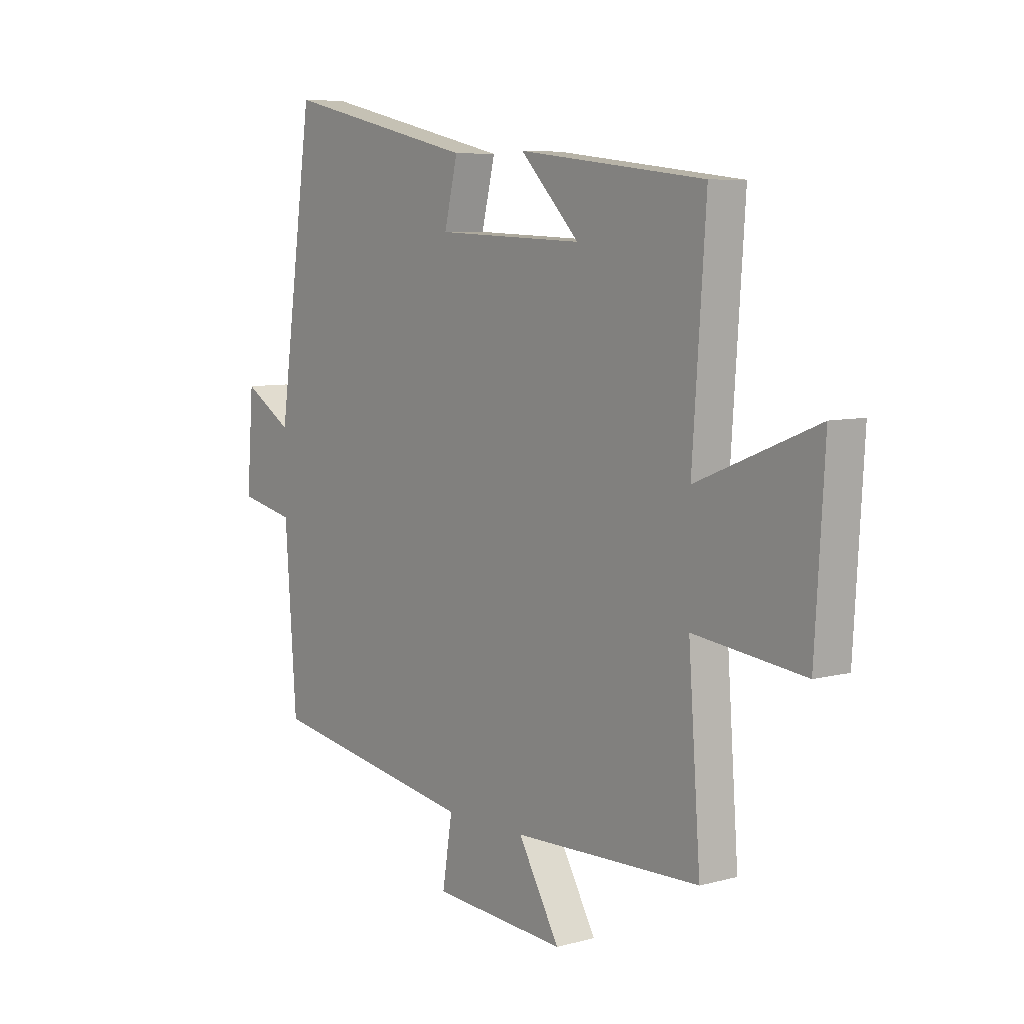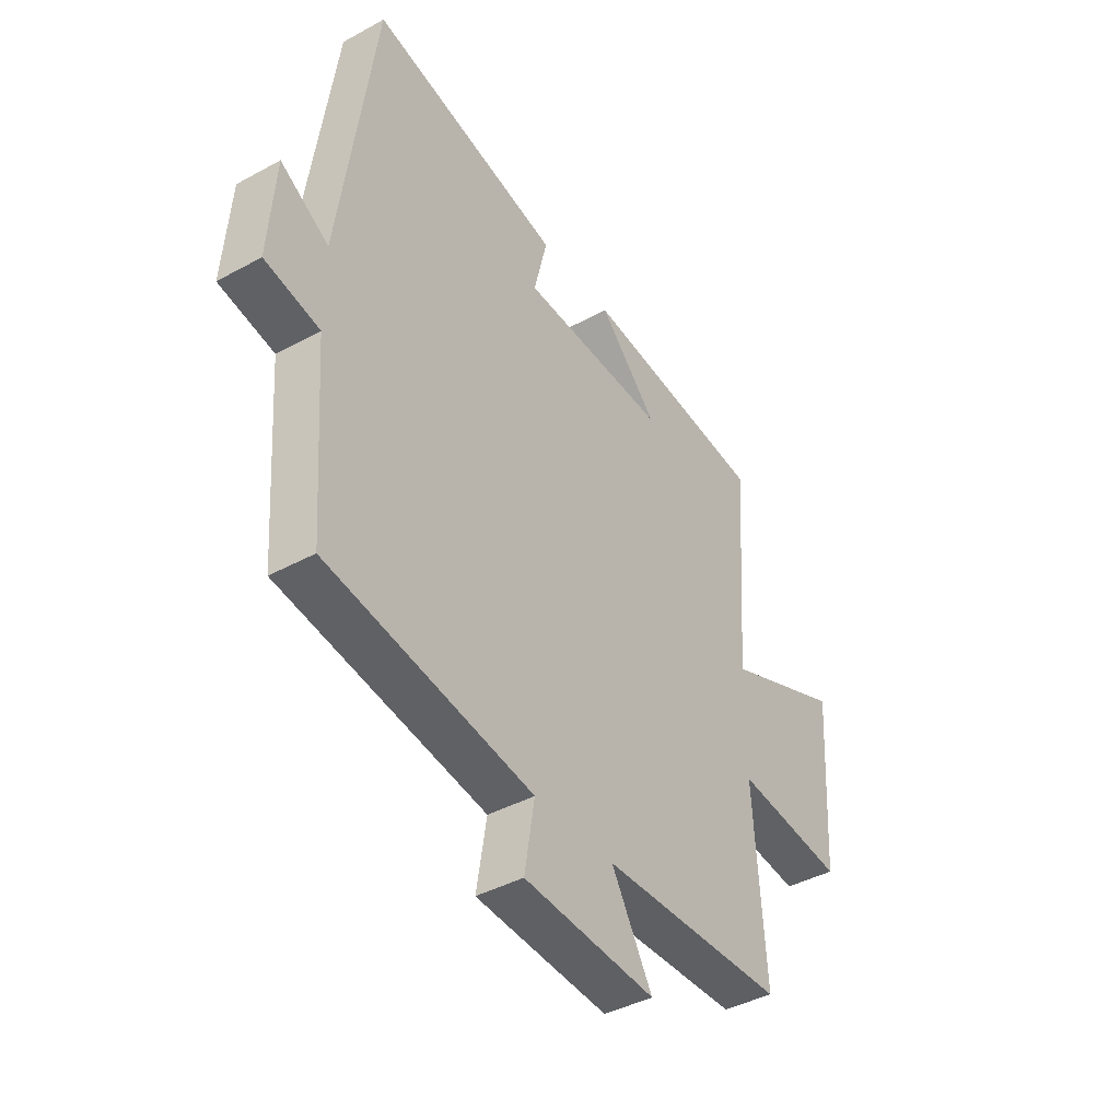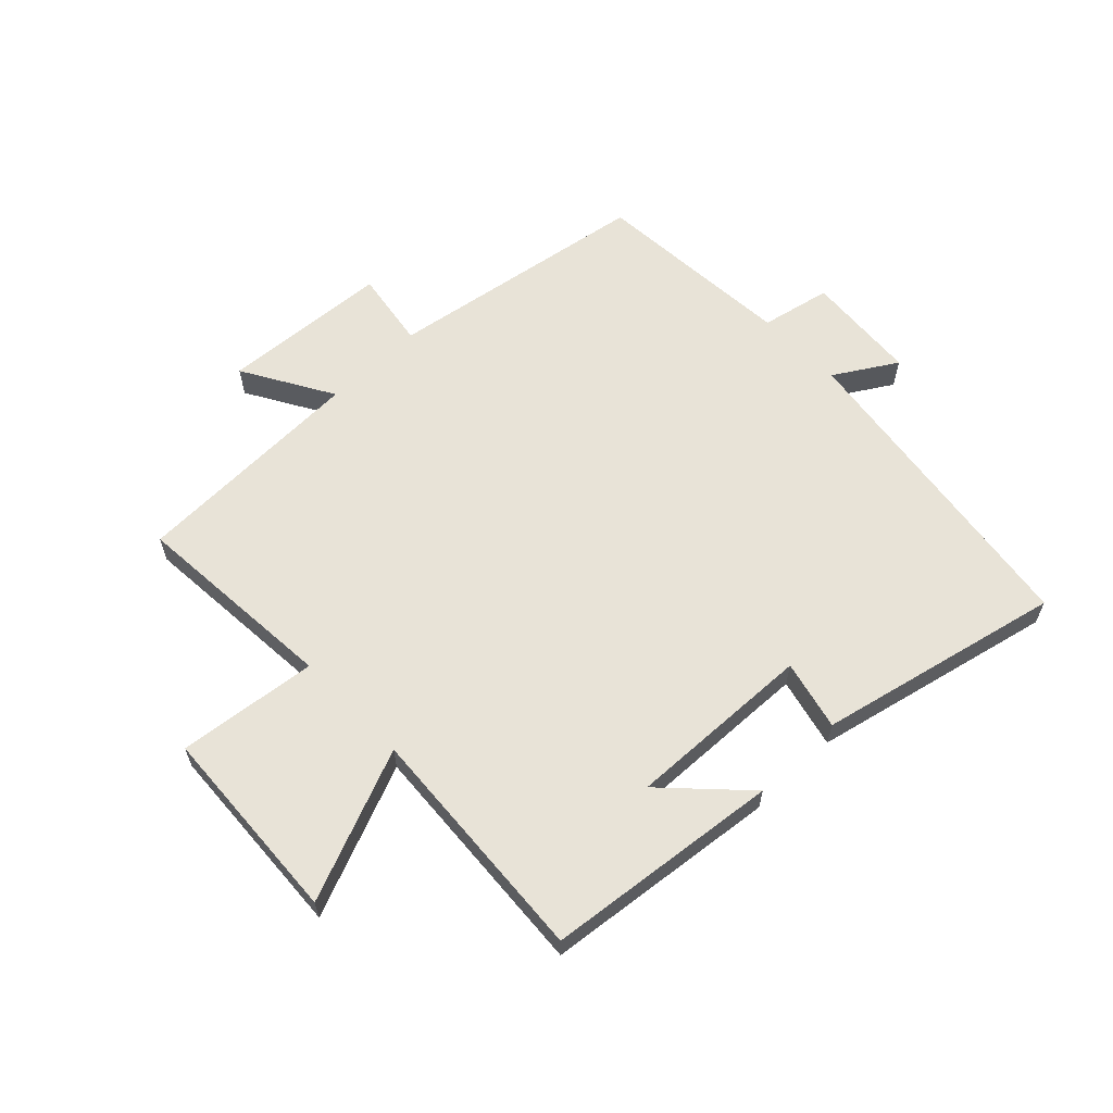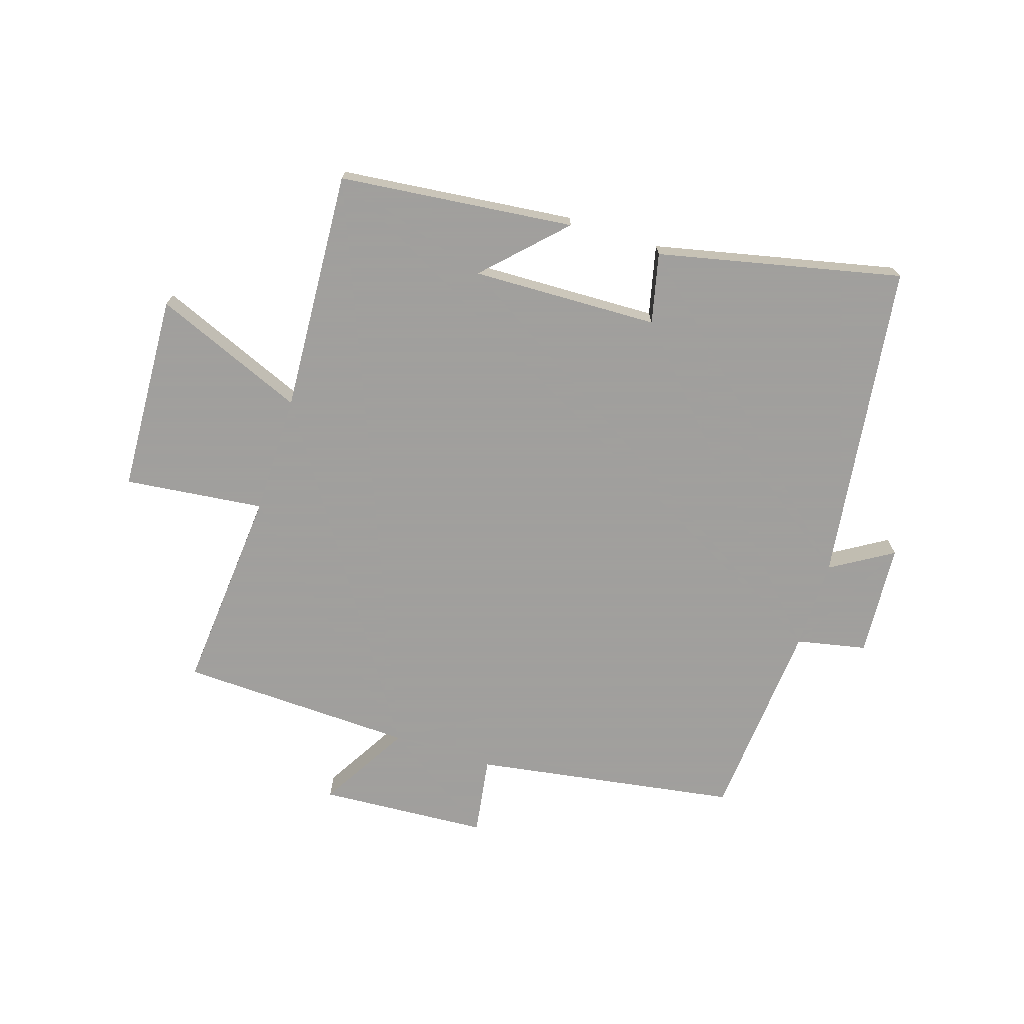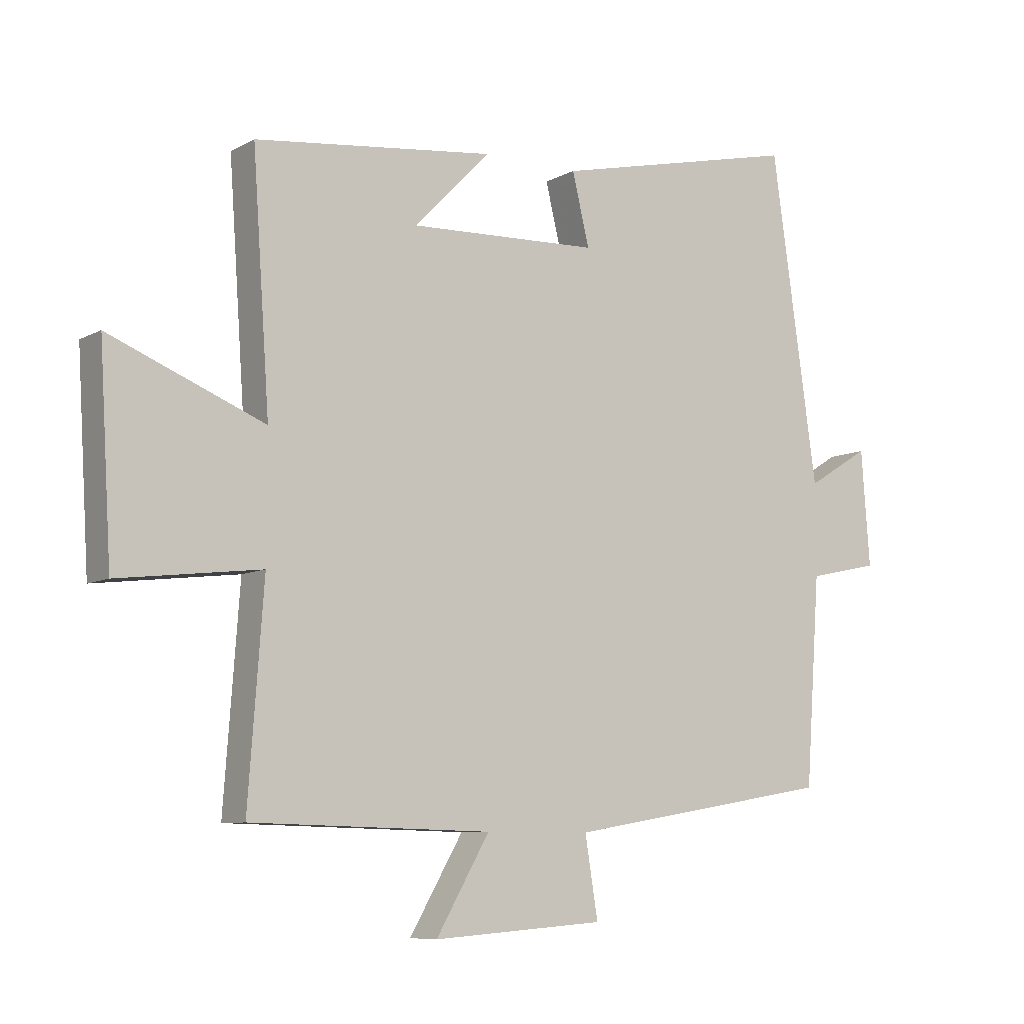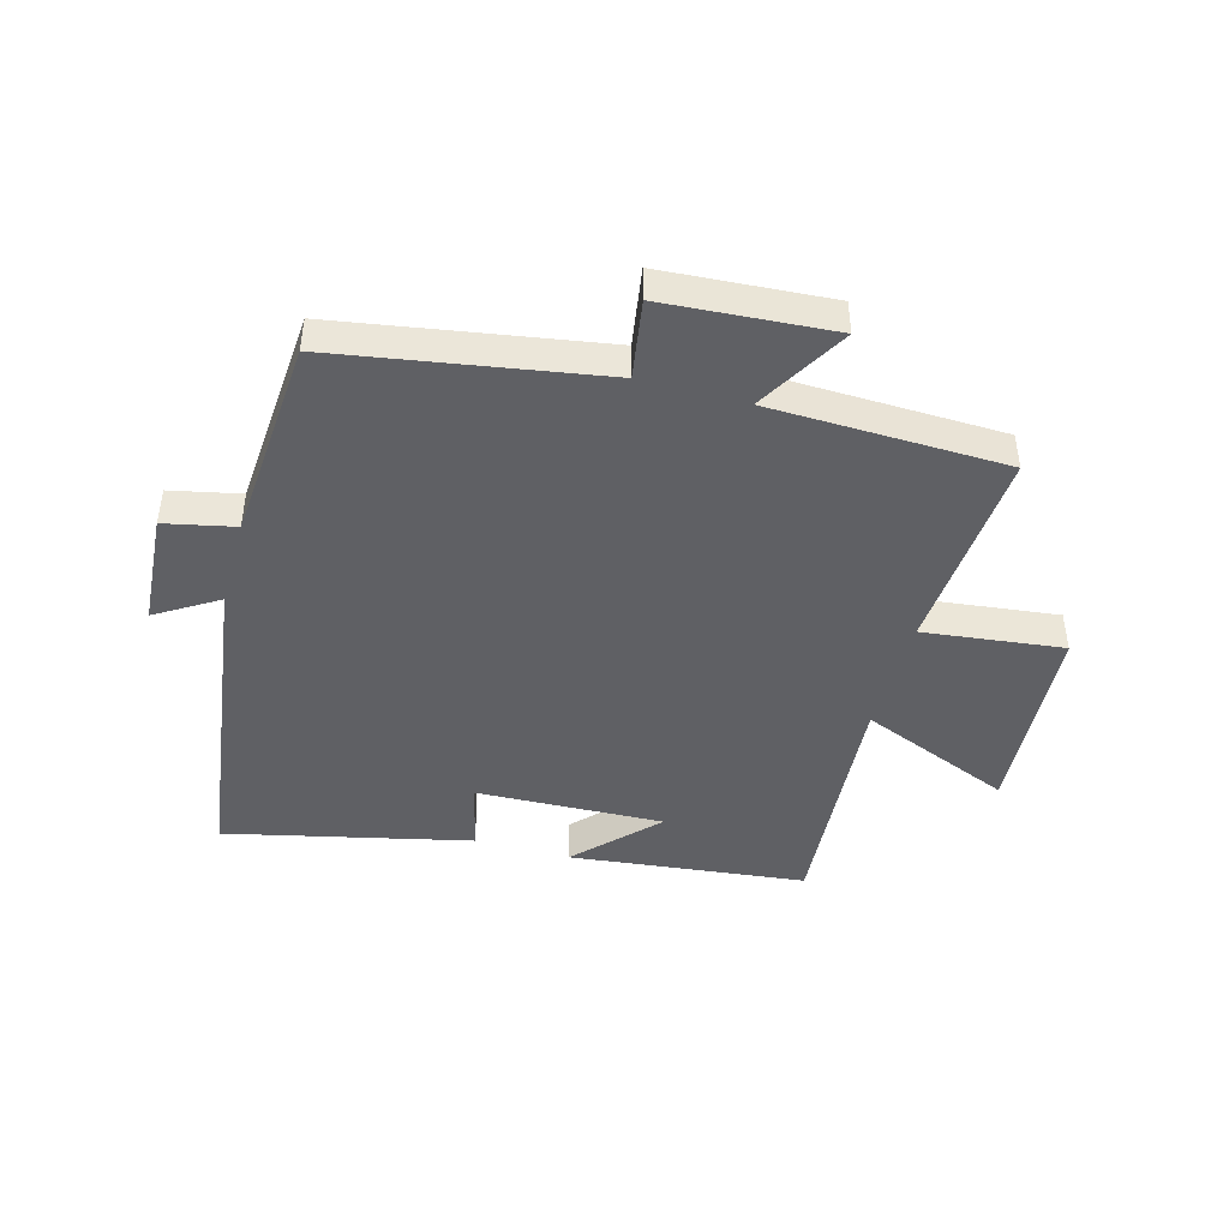
<metadata>
{"format":"obj","ext":"obj","renderer":"f3d","projection":"perspective","resolution":1024,"background":"white","views":[{"elev":7.0,"azim":-127.9,"up":"+Z"},{"elev":-40.9,"azim":123.8,"up":"+Z"},{"elev":62.0,"azim":-44.1,"up":"+Y"},{"elev":-71.5,"azim":-18.2,"up":"+Y"},{"elev":-8.2,"azim":-34.5,"up":"+Z"},{"elev":-45.0,"azim":164.5,"up":"+Y"}]}
</metadata>
<code>
v -0.528 0.07 0.455
v -0.137 0.07 0.5
v -0.261 0.07 0.372
v 0.049 0.07 0.384
v 0.021 0.07 0.5
v 0.425 0.07 0.593
v 0.5 0.07 0.06
v 0.602 0.07 0.123
v 0.616 0.07 -0.065
v 0.5 0.07 -0.09
v 0.476 0.07 -0.427
v 0.039 0.07 -0.5
v 0.06 0.07 -0.63
v -0.22 0.07 -0.65
v -0.133 0.07 -0.5
v -0.525 0.07 -0.49
v -0.5 0.07 -0.147
v -0.732 0.07 -0.175
v -0.752 0.07 0.155
v -0.5 0.07 0.053
v -0.528 0 0.455
v -0.137 0 0.5
v -0.261 0 0.372
v 0.049 0 0.384
v 0.021 0 0.5
v 0.425 0 0.593
v 0.5 0 0.06
v 0.602 0 0.123
v 0.616 0 -0.065
v 0.5 0 -0.09
v 0.476 0 -0.427
v 0.039 0 -0.5
v 0.06 0 -0.63
v -0.22 0 -0.65
v -0.133 0 -0.5
v -0.525 0 -0.49
v -0.5 0 -0.147
v -0.732 0 -0.175
v -0.752 0 0.155
v -0.5 0 0.053
f 17 18 19 20
f 15 16 17
f 15 17 20
f 12 13 14 15
f 10 11 12 15
f 10 15 20 1
f 7 8 9 10
f 4 5 6 7
f 3 4 7 10
f 1 2 3
f 1 3 10
f 40 39 38 37
f 37 36 35
f 40 37 35
f 35 34 33 32
f 35 32 31 30
f 21 40 35 30
f 30 29 28 27
f 27 26 25 24
f 30 27 24 23
f 23 22 21
f 30 23 21
f 1 21 22 2
f 2 22 23 3
f 3 23 24 4
f 4 24 25 5
f 5 25 26 6
f 6 26 27 7
f 7 27 28 8
f 8 28 29 9
f 9 29 30 10
f 10 30 31 11
f 11 31 32 12
f 12 32 33 13
f 13 33 34 14
f 14 34 35 15
f 15 35 36 16
f 16 36 37 17
f 17 37 38 18
f 18 38 39 19
f 19 39 40 20
f 20 40 21 1

</code>
